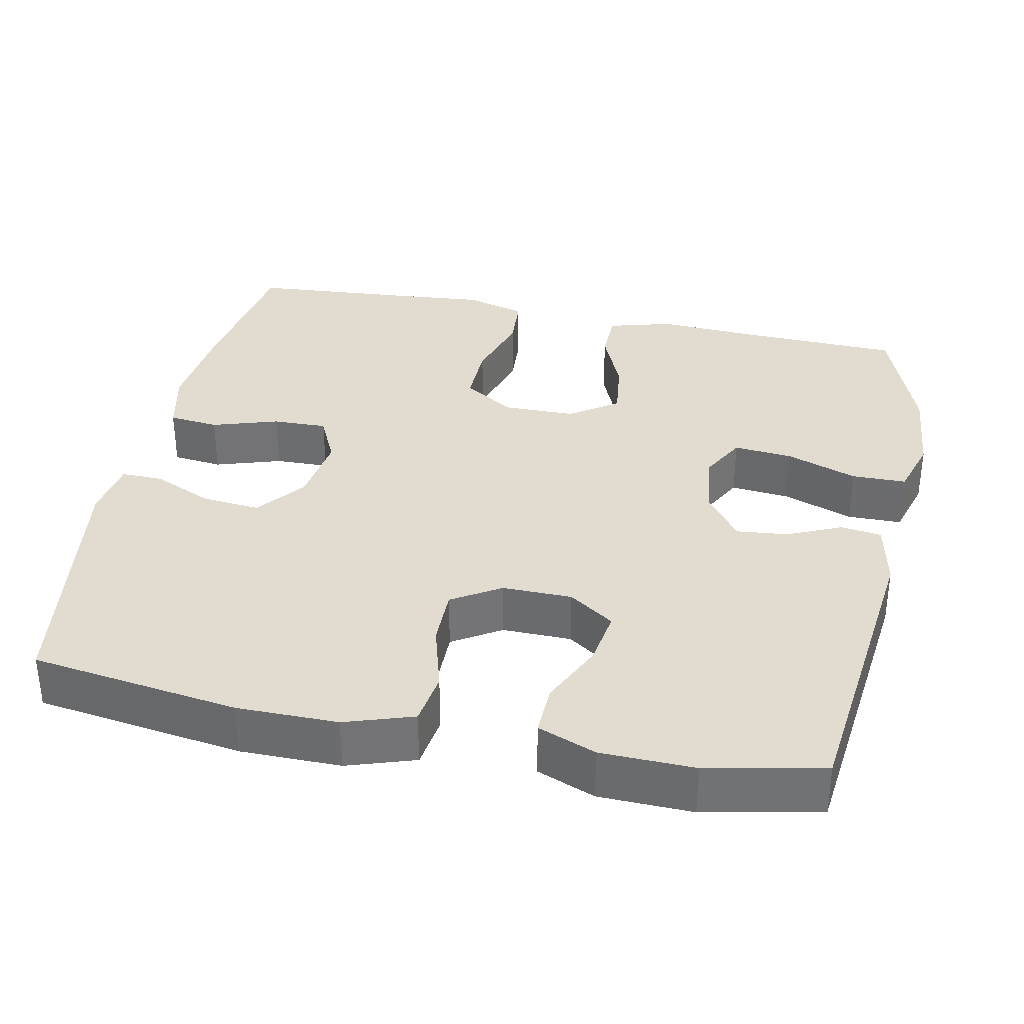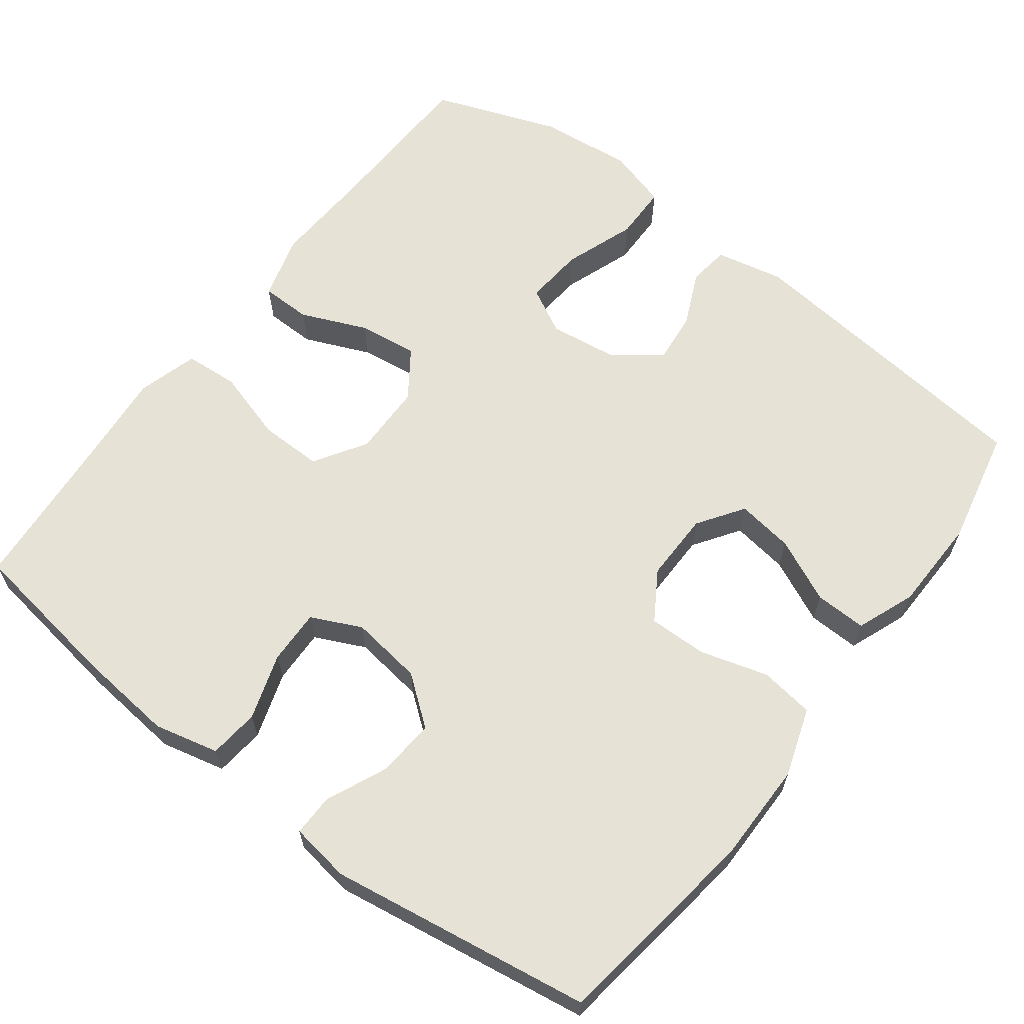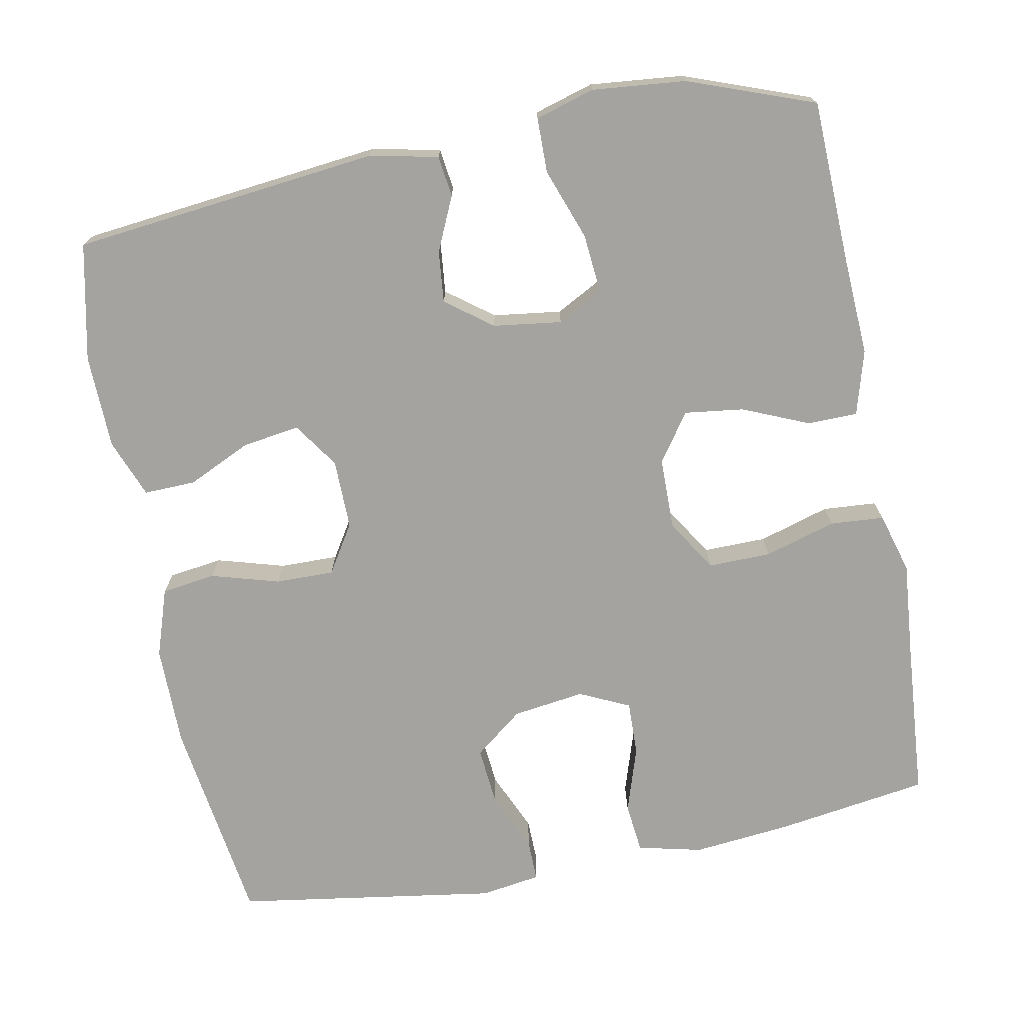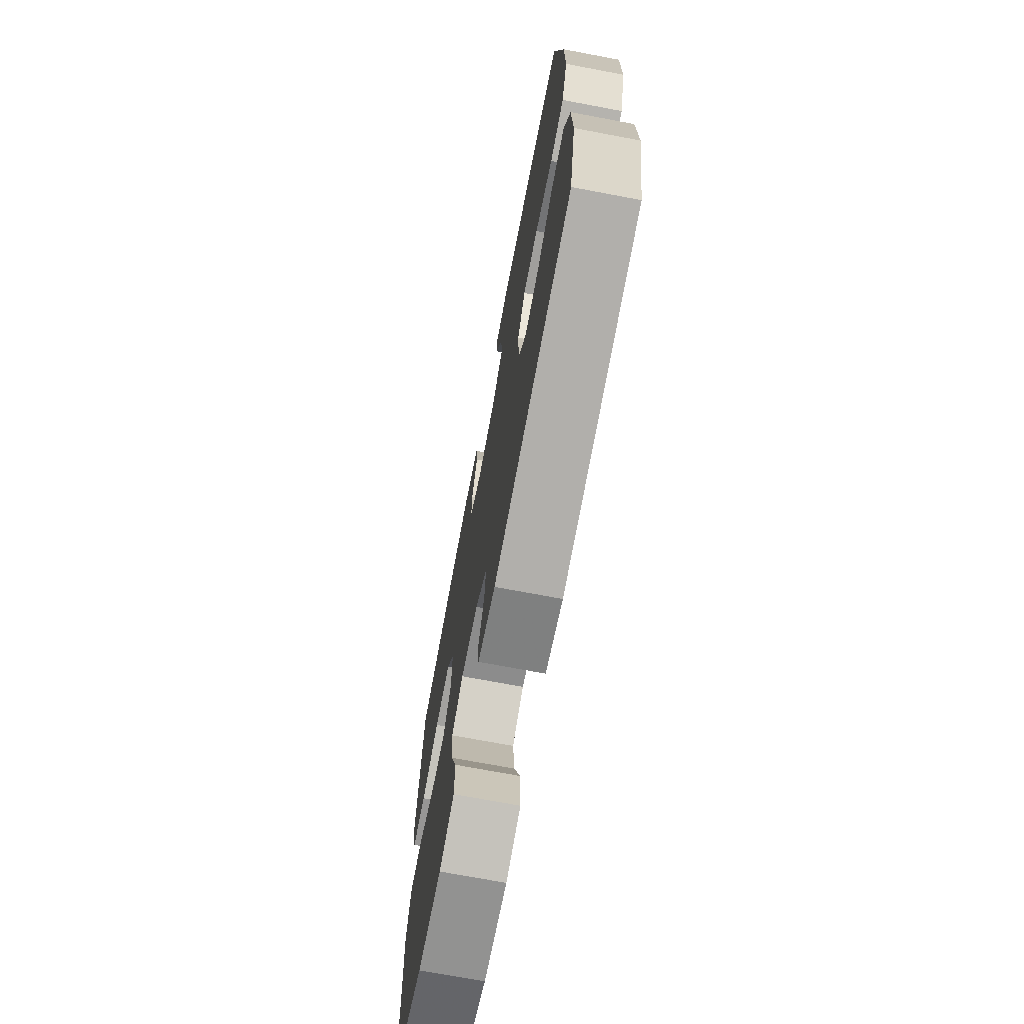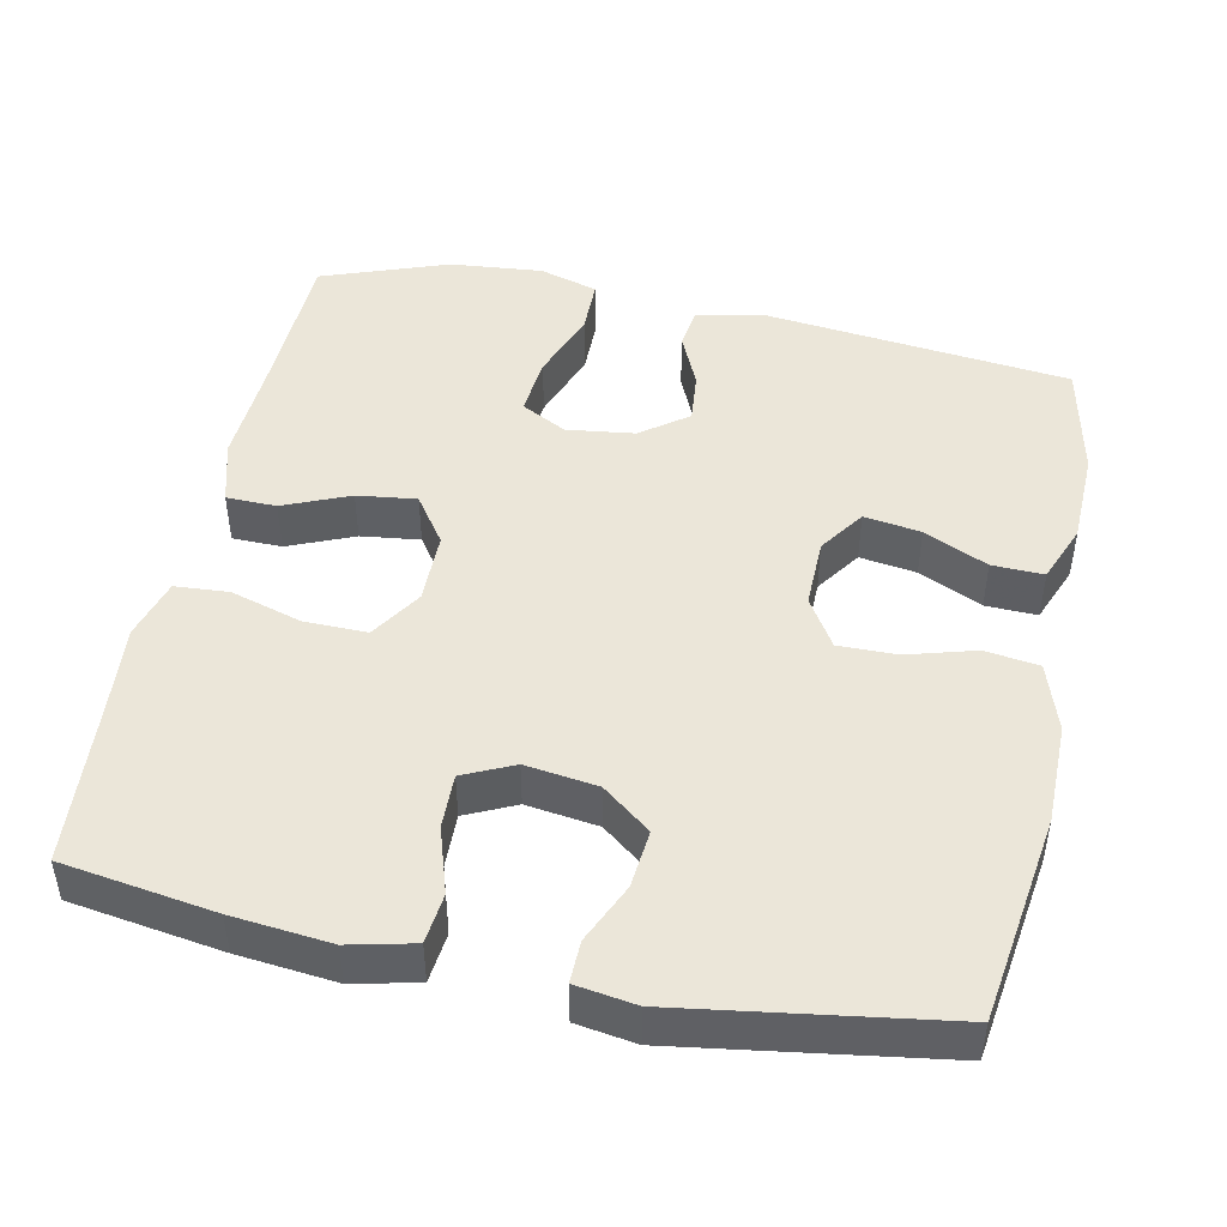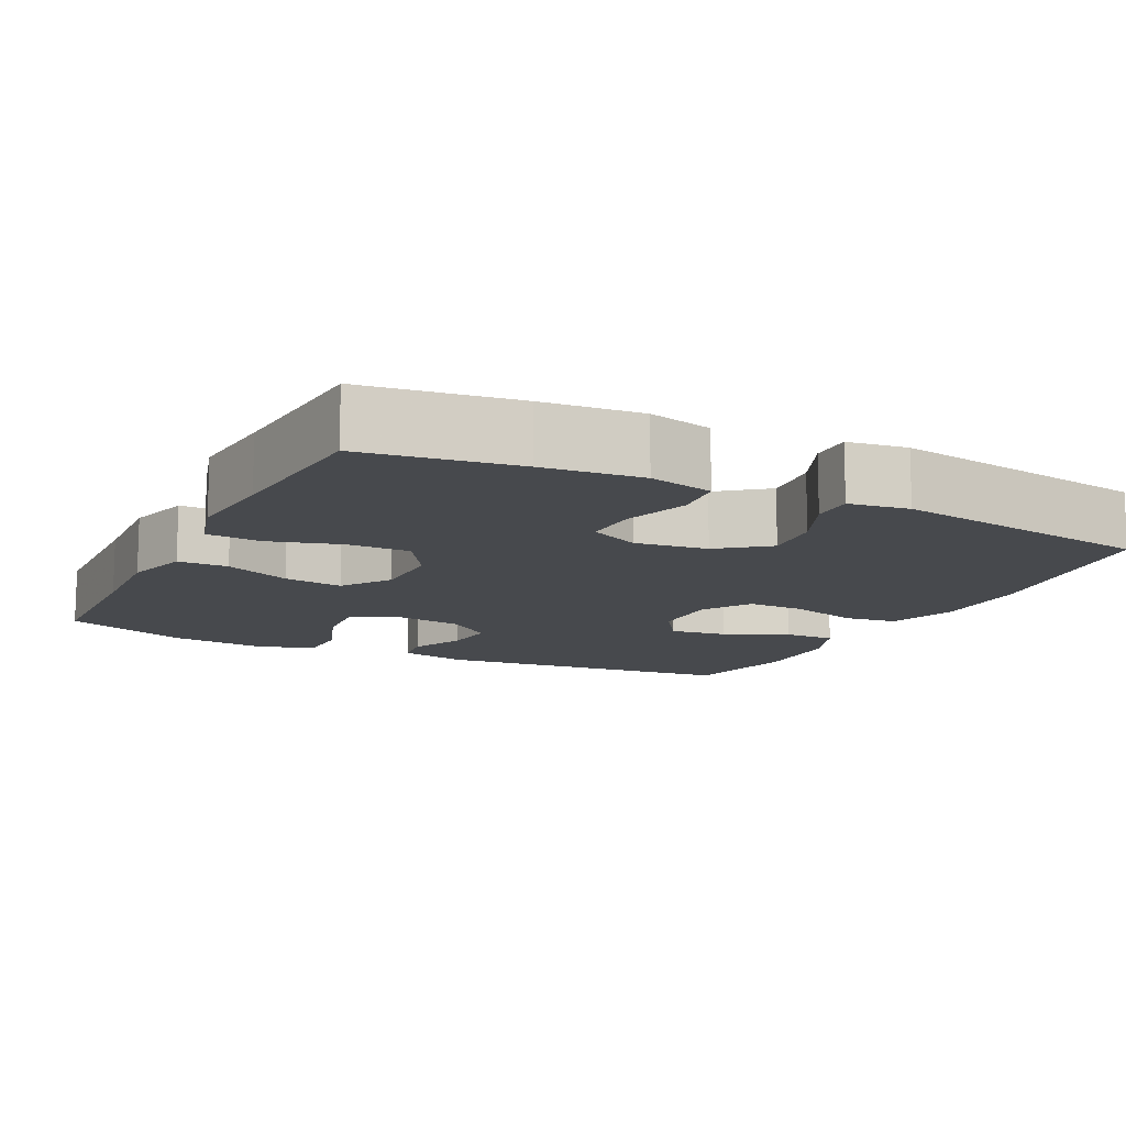
<metadata>
{"format":"obj","ext":"obj","renderer":"f3d","projection":"perspective","resolution":1024,"background":"white","views":[{"elev":34.5,"azim":101.8,"up":"+Y"},{"elev":63.6,"azim":37.1,"up":"+Y"},{"elev":-72.9,"azim":-169.1,"up":"+Y"},{"elev":-71.9,"azim":79.3,"up":"+Z"},{"elev":46.7,"azim":11.9,"up":"+Y"},{"elev":-12.4,"azim":-26.6,"up":"+Y"}]}
</metadata>
<code>
v -0.5 0.07 -0.5
v -0.507 0.07 -0.287
v -0.514 0.07 -0.155
v -0.49 0.07 -0.07
v -0.424 0.07 -0.069
v -0.337 0.07 -0.106
v -0.259 0.07 -0.116
v -0.215 0.07 -0.053
v -0.214 0.07 0.042
v -0.257 0.07 0.11
v -0.34 0.07 0.109
v -0.434 0.07 0.081
v -0.505 0.07 0.086
v -0.528 0.07 0.166
v -0.517 0.07 0.287
v -0.5 0.07 0.5
v -0.299 0.07 0.53
v -0.169 0.07 0.543
v -0.084 0.07 0.523
v -0.077 0.07 0.457
v -0.105 0.07 0.37
v -0.107 0.07 0.298
v -0.041 0.07 0.267
v 0.054 0.07 0.28
v 0.118 0.07 0.33
v 0.111 0.07 0.407
v 0.076 0.07 0.486
v 0.075 0.07 0.541
v 0.154 0.07 0.553
v 0.5 0.07 0.5
v 0.539 0.07 0.225
v 0.539 0.07 0.092
v 0.509 0.07 0.002
v 0.438 0.07 -0.008
v 0.348 0.07 0.018
v 0.271 0.07 0.019
v 0.231 0.07 -0.045
v 0.232 0.07 -0.137
v 0.273 0.07 -0.197
v 0.348 0.07 -0.186
v 0.432 0.07 -0.147
v 0.5 0.07 -0.145
v 0.53 0.07 -0.222
v 0.533 0.07 -0.346
v 0.5 0.07 -0.5
v 0.096 0.07 -0.544
v 0.006 0.07 -0.525
v -0.001 0.07 -0.471
v 0.031 0.07 -0.4
v 0.038 0.07 -0.332
v -0.023 0.07 -0.286
v -0.113 0.07 -0.274
v -0.173 0.07 -0.306
v -0.166 0.07 -0.384
v -0.132 0.07 -0.478
v -0.133 0.07 -0.55
v -0.211 0.07 -0.573
v -0.334 0.07 -0.561
v -0.5 0 -0.5
v -0.507 0 -0.287
v -0.514 0 -0.155
v -0.49 0 -0.07
v -0.424 0 -0.069
v -0.337 0 -0.106
v -0.259 0 -0.116
v -0.215 0 -0.053
v -0.214 0 0.042
v -0.257 0 0.11
v -0.34 0 0.109
v -0.434 0 0.081
v -0.505 0 0.086
v -0.528 0 0.166
v -0.517 0 0.287
v -0.5 0 0.5
v -0.299 0 0.53
v -0.169 0 0.543
v -0.084 0 0.523
v -0.077 0 0.457
v -0.105 0 0.37
v -0.107 0 0.298
v -0.041 0 0.267
v 0.054 0 0.28
v 0.118 0 0.33
v 0.111 0 0.407
v 0.076 0 0.486
v 0.075 0 0.541
v 0.154 0 0.553
v 0.5 0 0.5
v 0.539 0 0.225
v 0.539 0 0.092
v 0.509 0 0.002
v 0.438 0 -0.008
v 0.348 0 0.018
v 0.271 0 0.019
v 0.231 0 -0.045
v 0.232 0 -0.137
v 0.273 0 -0.197
v 0.348 0 -0.186
v 0.432 0 -0.147
v 0.5 0 -0.145
v 0.53 0 -0.222
v 0.533 0 -0.346
v 0.5 0 -0.5
v 0.096 0 -0.544
v 0.006 0 -0.525
v -0.001 0 -0.471
v 0.031 0 -0.4
v 0.038 0 -0.332
v -0.023 0 -0.286
v -0.113 0 -0.274
v -0.173 0 -0.306
v -0.166 0 -0.384
v -0.132 0 -0.478
v -0.133 0 -0.55
v -0.211 0 -0.573
v -0.334 0 -0.561
f 58 1 2
f 57 58 2
f 56 57 2
f 55 56 2
f 54 55 2
f 4 5 6
f 3 4 6
f 2 3 6
f 54 2 6
f 53 54 6
f 52 53 6 7
f 51 52 7 8
f 50 51 8 9
f 47 48 49
f 46 47 49
f 45 46 49
f 44 45 49
f 43 44 49
f 42 43 49
f 41 42 49
f 40 41 49
f 39 40 49 50
f 50 9 10
f 39 50 10
f 38 39 10
f 33 34 35
f 32 33 35
f 31 32 35
f 30 31 35
f 29 30 35
f 28 29 35
f 27 28 35
f 26 27 35
f 25 26 35 36
f 24 25 36 37
f 19 20 21
f 18 19 21
f 17 18 21
f 16 17 21
f 15 16 21
f 15 21 22
f 14 15 22
f 13 14 22
f 12 13 22
f 11 12 22
f 10 11 22 23
f 24 37 38
f 23 24 38
f 10 23 38
f 60 59 116
f 60 116 115
f 60 115 114
f 60 114 113
f 60 113 112
f 64 63 62
f 64 62 61
f 64 61 60
f 64 60 112
f 64 112 111
f 65 64 111 110
f 66 65 110 109
f 67 66 109 108
f 107 106 105
f 107 105 104
f 107 104 103
f 107 103 102
f 107 102 101
f 107 101 100
f 107 100 99
f 107 99 98
f 108 107 98 97
f 68 67 108
f 68 108 97
f 68 97 96
f 93 92 91
f 93 91 90
f 93 90 89
f 93 89 88
f 93 88 87
f 93 87 86
f 93 86 85
f 93 85 84
f 94 93 84 83
f 95 94 83 82
f 79 78 77
f 79 77 76
f 79 76 75
f 79 75 74
f 79 74 73
f 80 79 73
f 80 73 72
f 80 72 71
f 80 71 70
f 80 70 69
f 81 80 69 68
f 96 95 82
f 96 82 81
f 96 81 68
f 1 59 60 2
f 2 60 61 3
f 3 61 62 4
f 4 62 63 5
f 5 63 64 6
f 6 64 65 7
f 7 65 66 8
f 8 66 67 9
f 9 67 68 10
f 10 68 69 11
f 11 69 70 12
f 12 70 71 13
f 13 71 72 14
f 14 72 73 15
f 15 73 74 16
f 16 74 75 17
f 17 75 76 18
f 18 76 77 19
f 19 77 78 20
f 20 78 79 21
f 21 79 80 22
f 22 80 81 23
f 23 81 82 24
f 24 82 83 25
f 25 83 84 26
f 26 84 85 27
f 27 85 86 28
f 28 86 87 29
f 29 87 88 30
f 30 88 89 31
f 31 89 90 32
f 32 90 91 33
f 33 91 92 34
f 34 92 93 35
f 35 93 94 36
f 36 94 95 37
f 37 95 96 38
f 38 96 97 39
f 39 97 98 40
f 40 98 99 41
f 41 99 100 42
f 42 100 101 43
f 43 101 102 44
f 44 102 103 45
f 45 103 104 46
f 46 104 105 47
f 47 105 106 48
f 48 106 107 49
f 49 107 108 50
f 50 108 109 51
f 51 109 110 52
f 52 110 111 53
f 53 111 112 54
f 54 112 113 55
f 55 113 114 56
f 56 114 115 57
f 57 115 116 58
f 58 116 59 1

</code>
